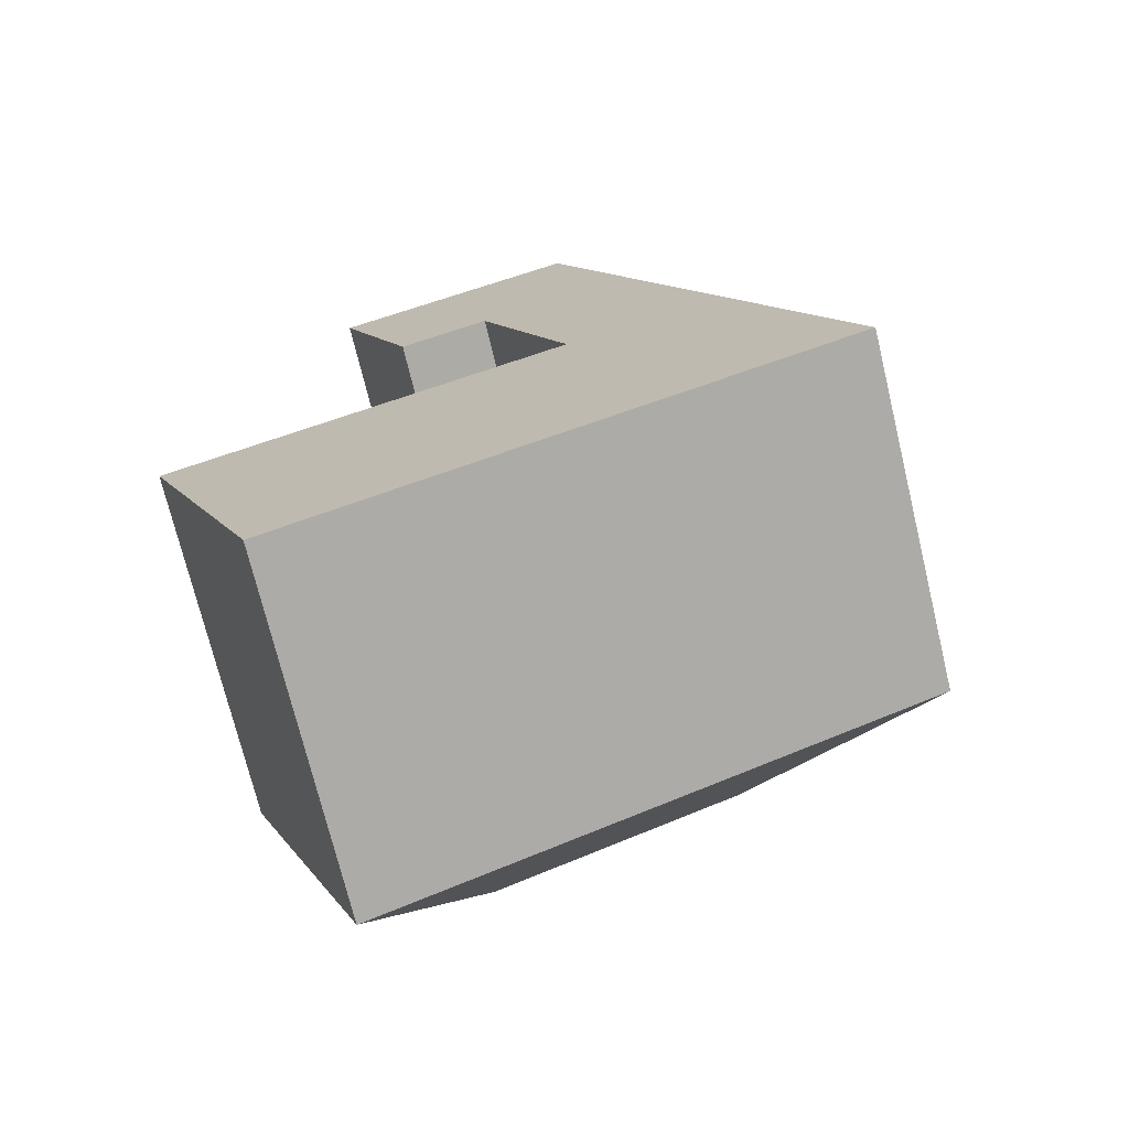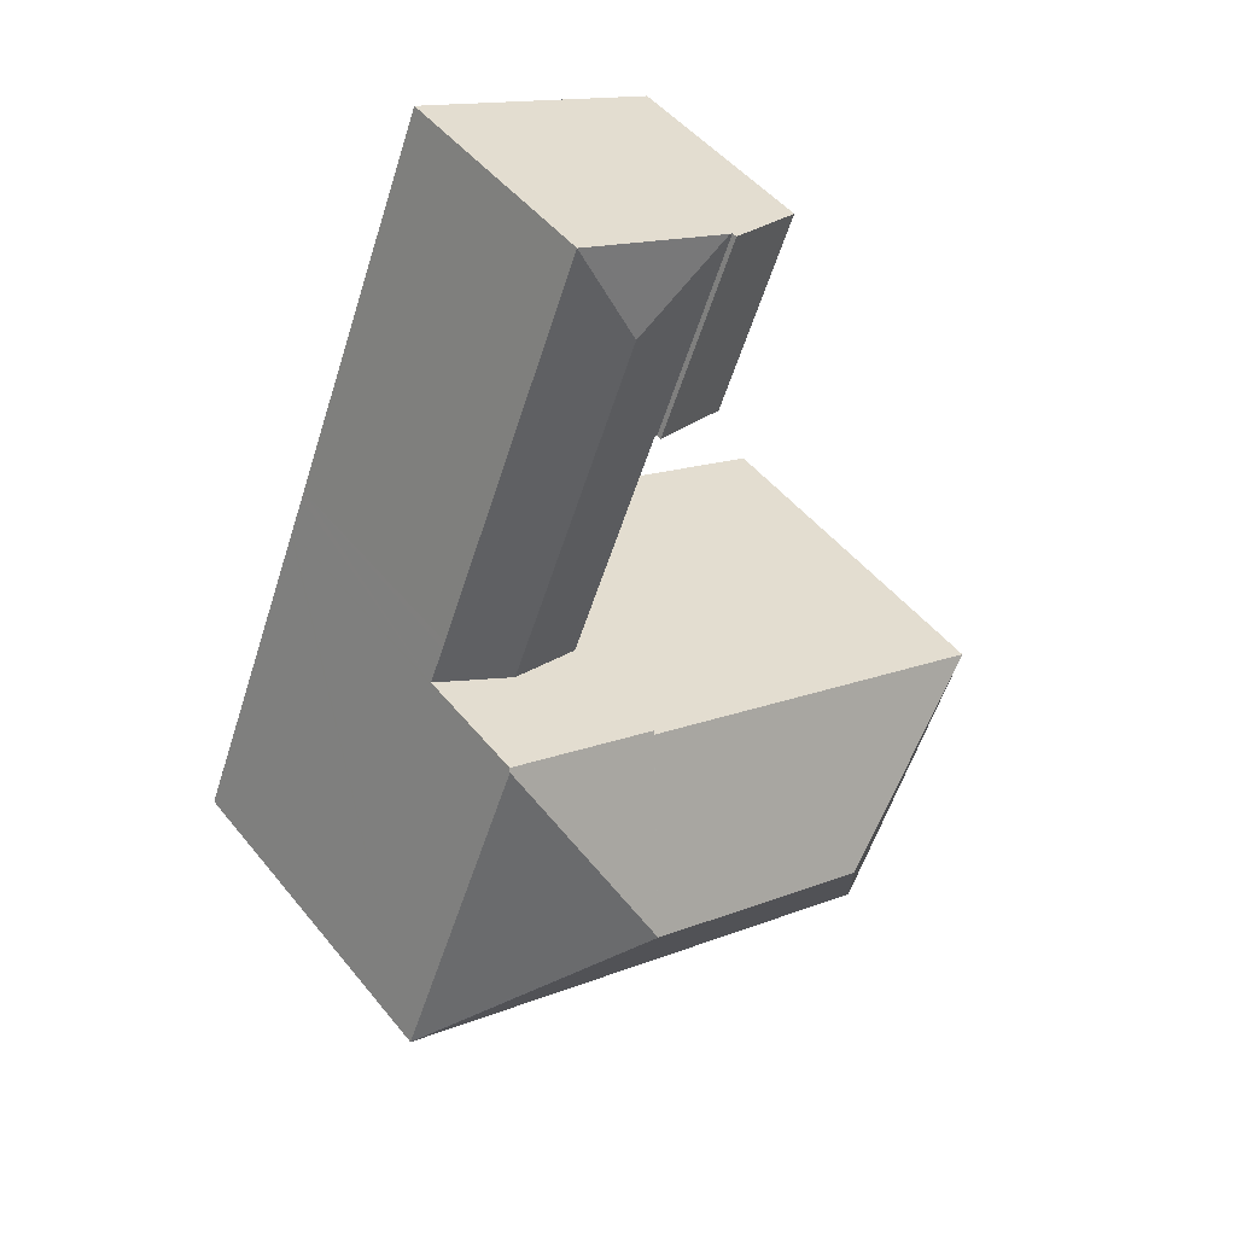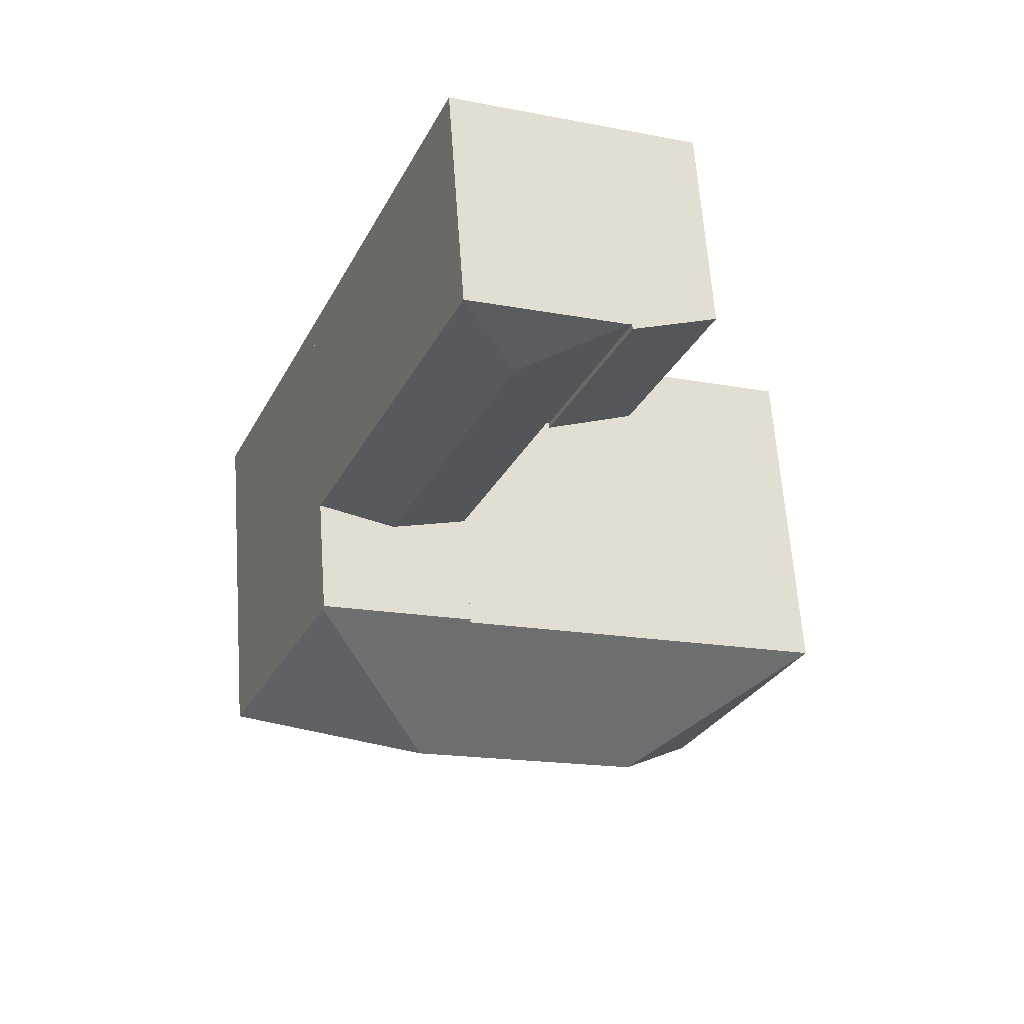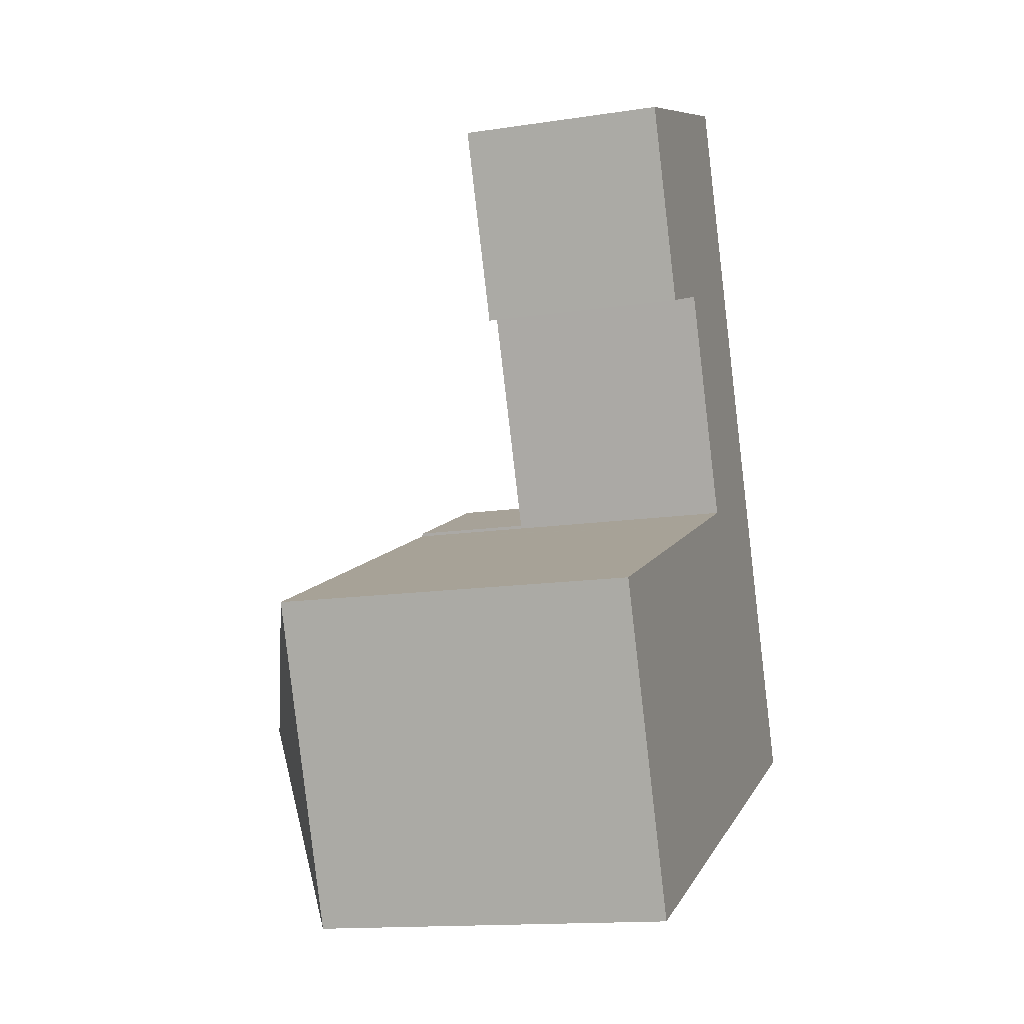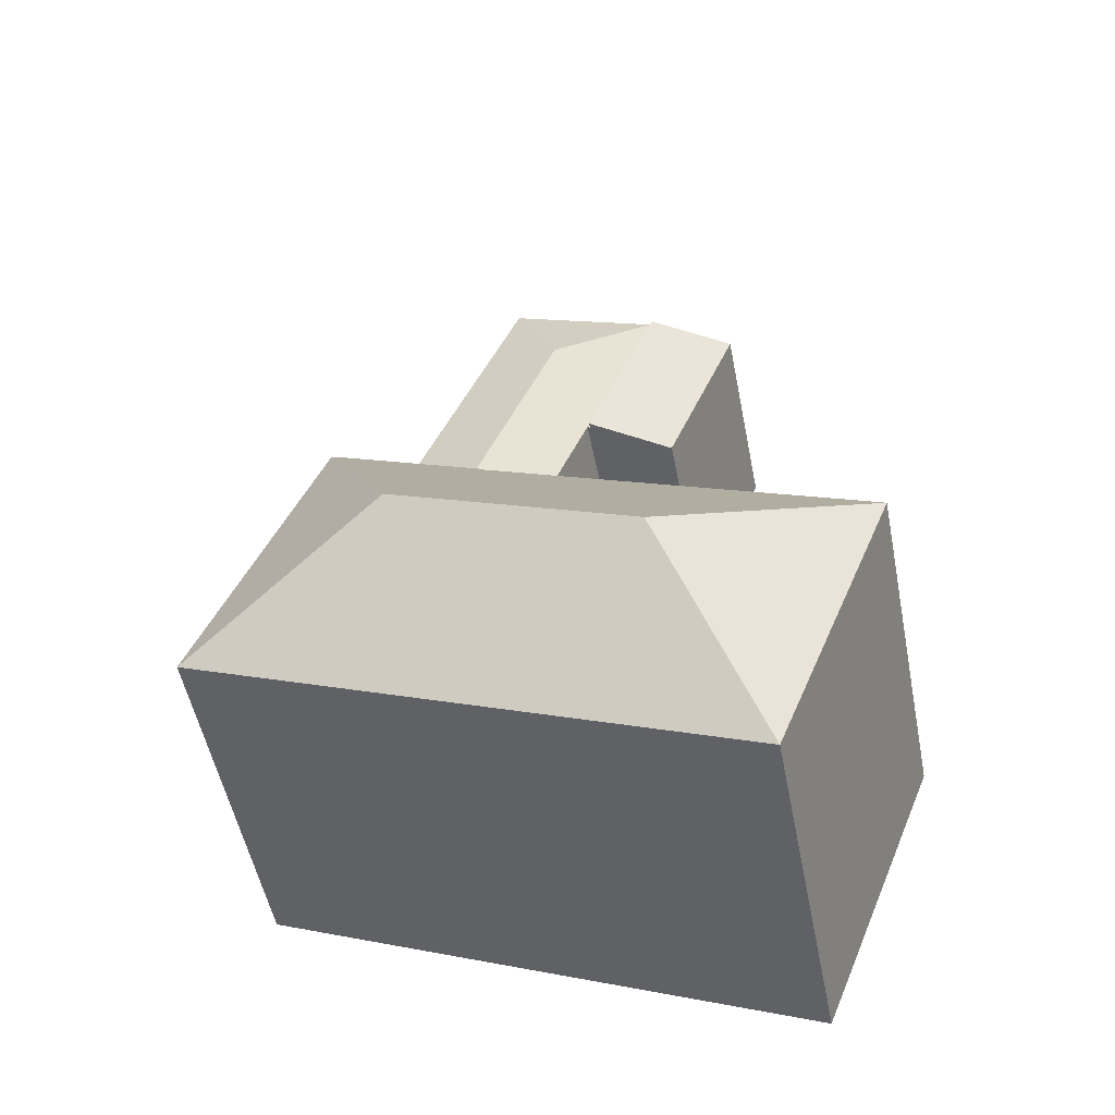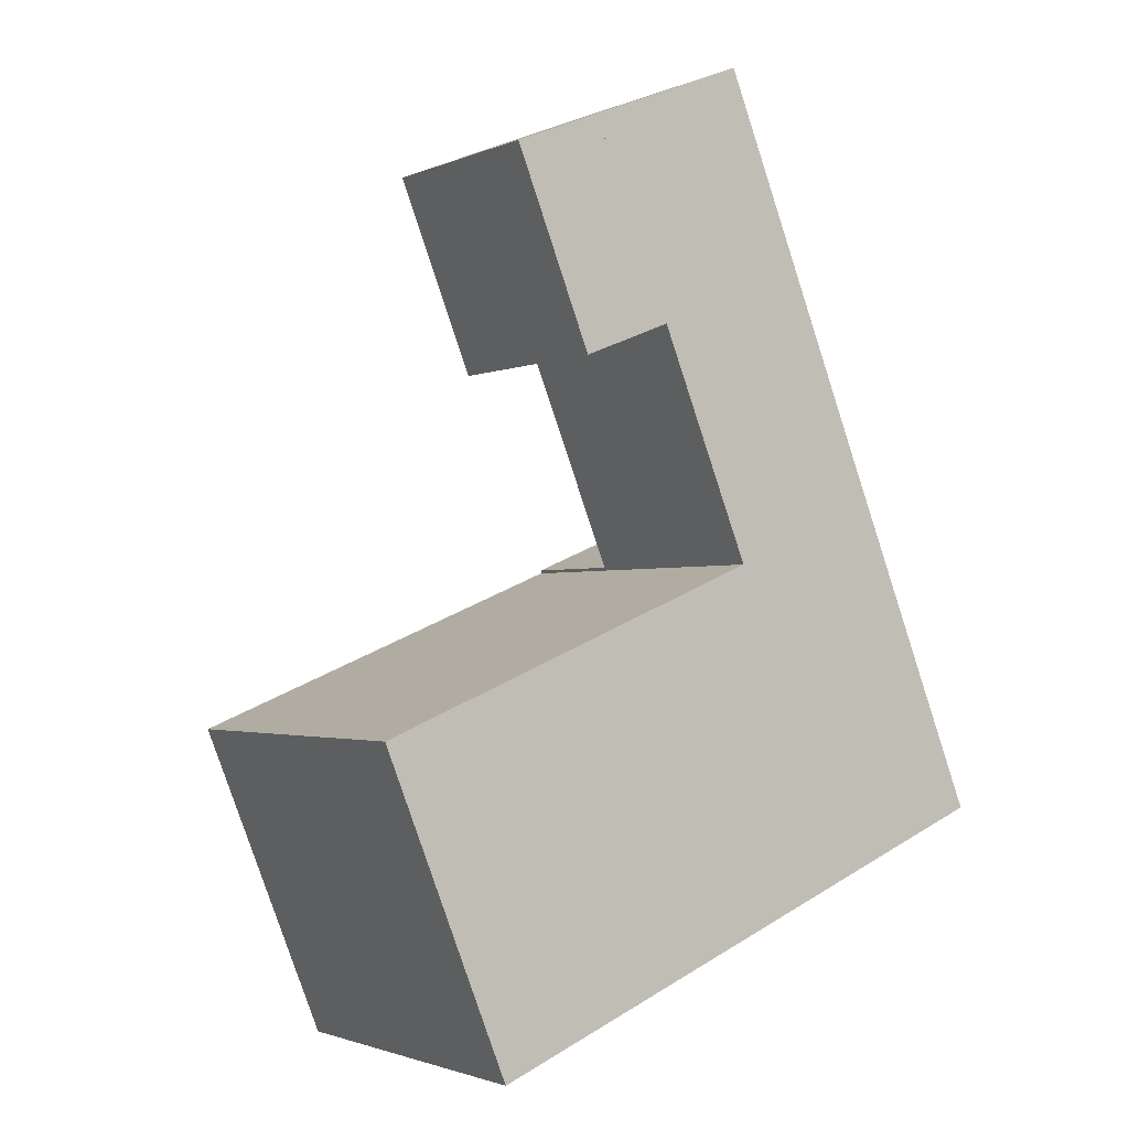
<metadata>
{"format":"obj","ext":"obj","renderer":"f3d","projection":"perspective","resolution":1024,"background":"white","views":[{"elev":-72.8,"azim":13.6,"up":"+Z"},{"elev":48.0,"azim":143.1,"up":"+Z"},{"elev":64.2,"azim":175.9,"up":"+Z"},{"elev":-14.7,"azim":-72.0,"up":"+Z"},{"elev":-52.4,"azim":-168.9,"up":"+Z"},{"elev":-1.9,"azim":-34.0,"up":"+Z"}]}
</metadata>
<code>
v  16.77 10.75 6.816
v  14.35 10.69 5.948
v  16.73 10.69 6.92
v  14 13.63 0.246
v  11.96 10.69 4.972
v  11.99 10.74 4.878
v  11.9 10.74 4.84
v  9.156 10.74 3.724
v  0 10.74 6.578e-16
v  13.79 13.63 0.163
v  11.04 13.63 -0.96
v  6.562 13.63 -2.787
v  20.5 10.74 -2.371
v  20.57 10.74 -2.526
v  7.498 10.74 -7.856
v  3.772 10.74 -9.377
v  12.92 10.74 -5.643
v  15.69 10.74 -4.515
v  17.32 10.74 -3.851
v  3.772 5.742e-16 -9.377
v  0 0 0
v  11.99 -2.987e-16 4.878
v  11.96 -3.044e-16 4.972
v  9.156 -2.28e-16 3.724
v  11.9 -2.964e-16 4.84
v  16.73 -4.237e-16 6.92
v  14.35 -3.642e-16 5.948
v  16.77 -4.174e-16 6.816
v  20.5 1.452e-16 -2.371
v  20.57 1.547e-16 -2.526
v  17.32 2.358e-16 -3.851
v  15.69 2.765e-16 -4.515
v  7.498 4.81e-16 -7.856
v  12.92 3.455e-16 -5.643
v  14.04 7.02 13.56
v  10.24 7.525 16.08
v  11.67 7.019 19.45
v  11.65 7.525 12.6
v  14.35 7.525 5.948
v  16.2 7.021 8.223
v  16.29 7.021 8.002
v  16.73 7.021 6.92
v  6.877 7.019 17.51
v  6.784 6.999 17.48
v  9.213 7.018 11.73
v  9.125 6.999 11.7
v  9.253 7.018 11.63
v  11.96 7.019 4.972
v  6.784 -1.07e-15 17.48
v  11.67 -1.191e-15 19.45
v  6.877 -1.072e-15 17.51
v  14.04 -8.305e-16 13.56
v  16.2 -5.035e-16 8.223
v  16.29 -4.9e-16 8.002
v  9.213 -7.183e-16 11.73
v  9.125 -7.161e-16 11.7
v  9.253 -7.122e-16 11.63
v  6.48 6.366 10.65
v  6.784 7.162 17.48
v  9.125 7.164 11.7
v  4.16 6.369 16.42
v  4.16 -1.005e-15 16.42
v  6.48 -6.519e-16 10.65
g defaultobject
f 1 2 3
f 2 1 4
f 2 4 5
f 5 4 6
f 6 4 7
f 7 4 8
f 8 4 9
f 9 4 10
f 9 10 11
f 9 11 12
f 13 4 1
f 4 13 14
f 12 15 16
f 15 12 17
f 17 12 18
f 18 12 11
f 18 11 19
f 19 11 14
f 14 11 10
f 14 10 4
f 12 16 9
f 20 9 16
f 9 20 21
f 22 5 6
f 5 22 23
f 21 8 9
f 8 21 24
f 8 24 7
f 7 24 6
f 6 24 22
f 22 24 25
f 23 2 5
f 2 23 3
f 3 23 26
f 26 23 27
f 26 1 3
f 1 26 13
f 13 26 14
f 14 26 28
f 14 28 29
f 14 29 30
f 30 19 14
f 19 30 18
f 18 30 17
f 17 30 15
f 15 30 31
f 15 31 16
f 16 31 32
f 16 32 33
f 16 33 20
f 33 32 34
f 23 22 27
f 29 31 30
f 31 29 28
f 31 28 34
f 34 28 33
f 33 28 20
f 20 28 21
f 21 28 25
f 25 28 22
f 22 28 26
f 22 26 27
f 21 25 24
f 35 36 37
f 36 35 38
f 38 35 39
f 39 35 40
f 39 40 41
f 39 41 42
f 36 43 37
f 44 45 46
f 45 44 38
f 38 44 36
f 36 44 43
f 47 39 48
f 39 47 38
f 38 47 45
f 44 37 43
f 37 44 49
f 37 49 50
f 50 49 51
f 50 35 37
f 35 50 52
f 35 52 40
f 40 52 53
f 40 53 41
f 41 53 42
f 42 53 54
f 42 54 26
f 26 39 42
f 39 26 48
f 48 26 23
f 23 26 27
f 55 46 45
f 46 55 56
f 23 47 48
f 47 23 57
f 47 57 45
f 45 57 55
f 56 44 46
f 44 56 49
f 54 27 26
f 27 54 23
f 23 54 53
f 23 53 52
f 23 52 57
f 57 52 50
f 57 50 55
f 55 50 56
f 56 50 49
f 49 50 51
f 58 59 60
f 59 58 61
f 61 49 59
f 49 61 62
f 59 56 60
f 56 59 49
f 56 58 60
f 58 56 63
f 58 62 61
f 62 58 63
f 62 56 49
f 56 62 63

</code>
